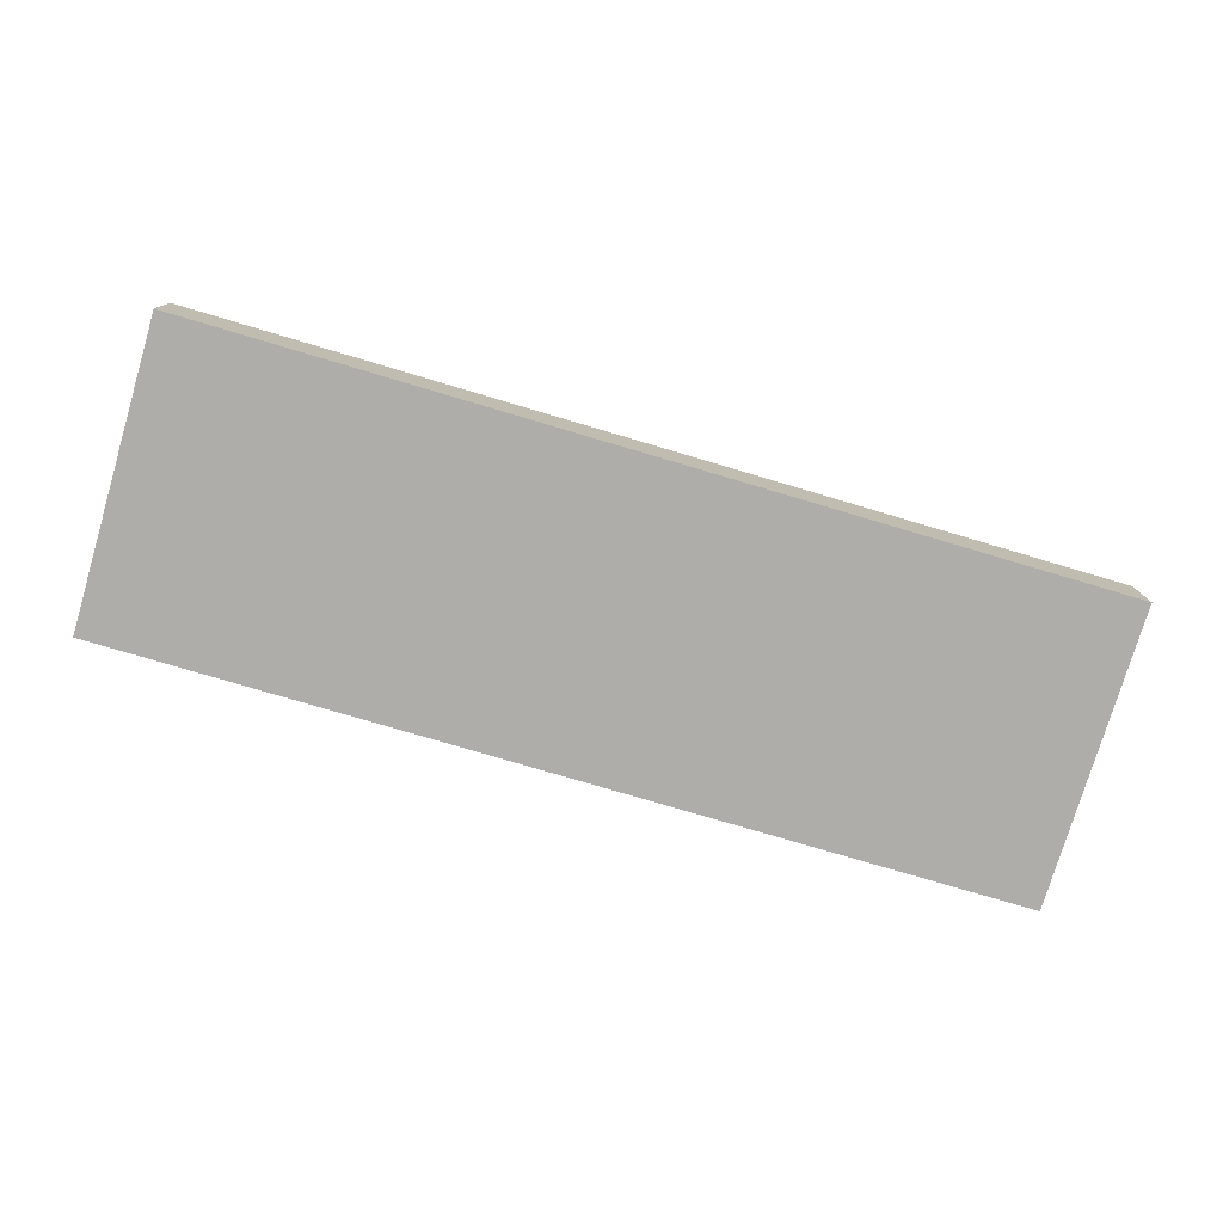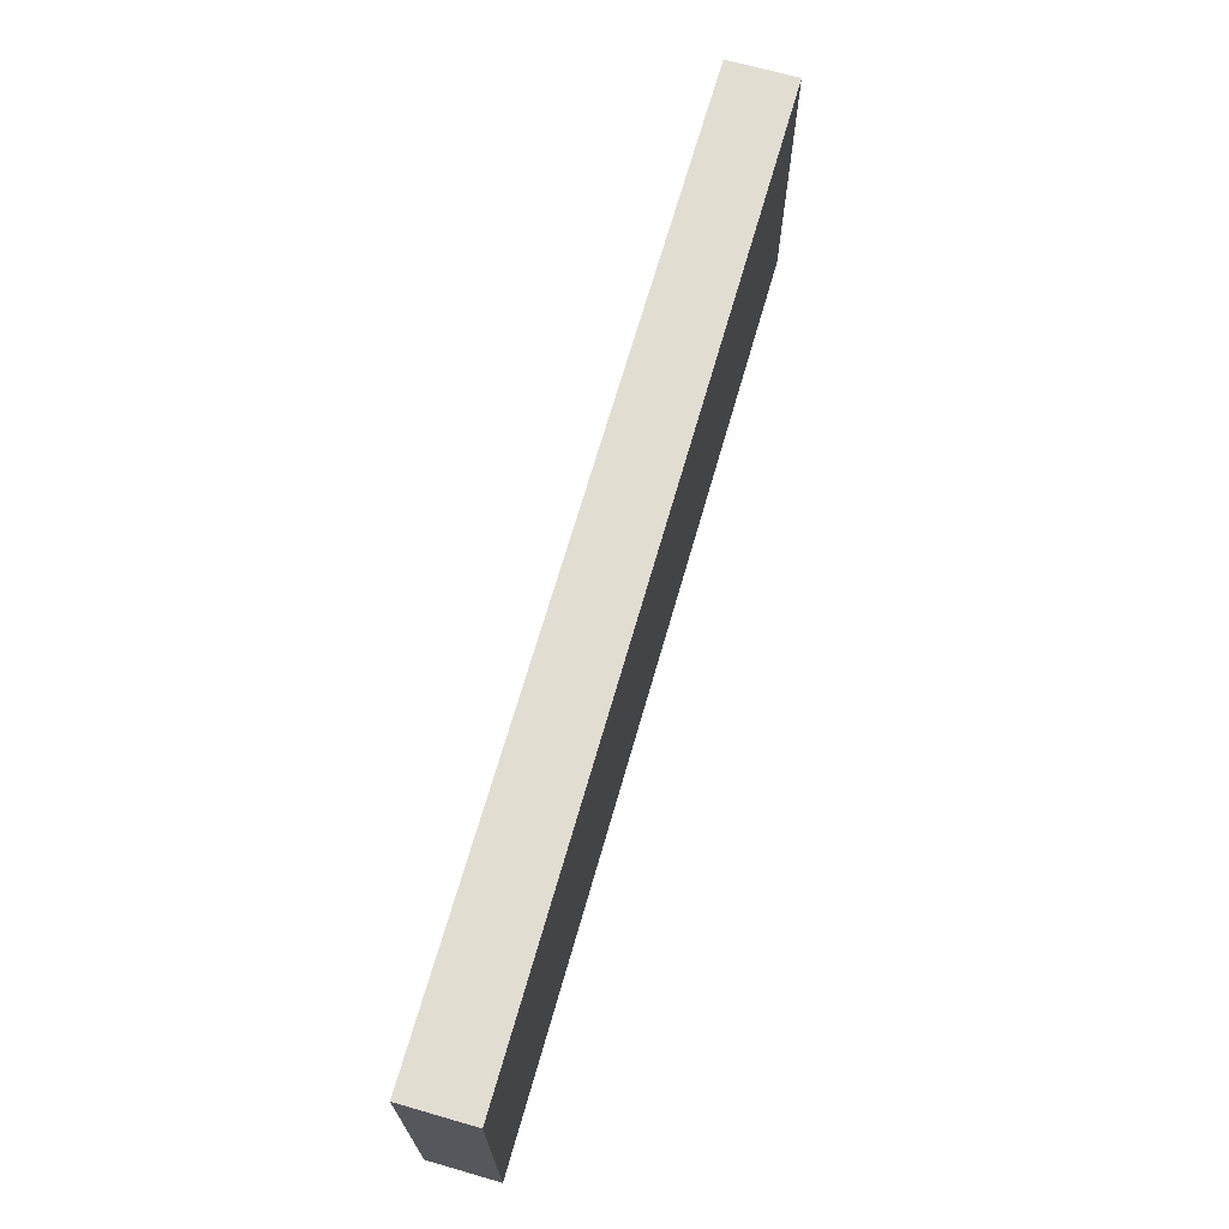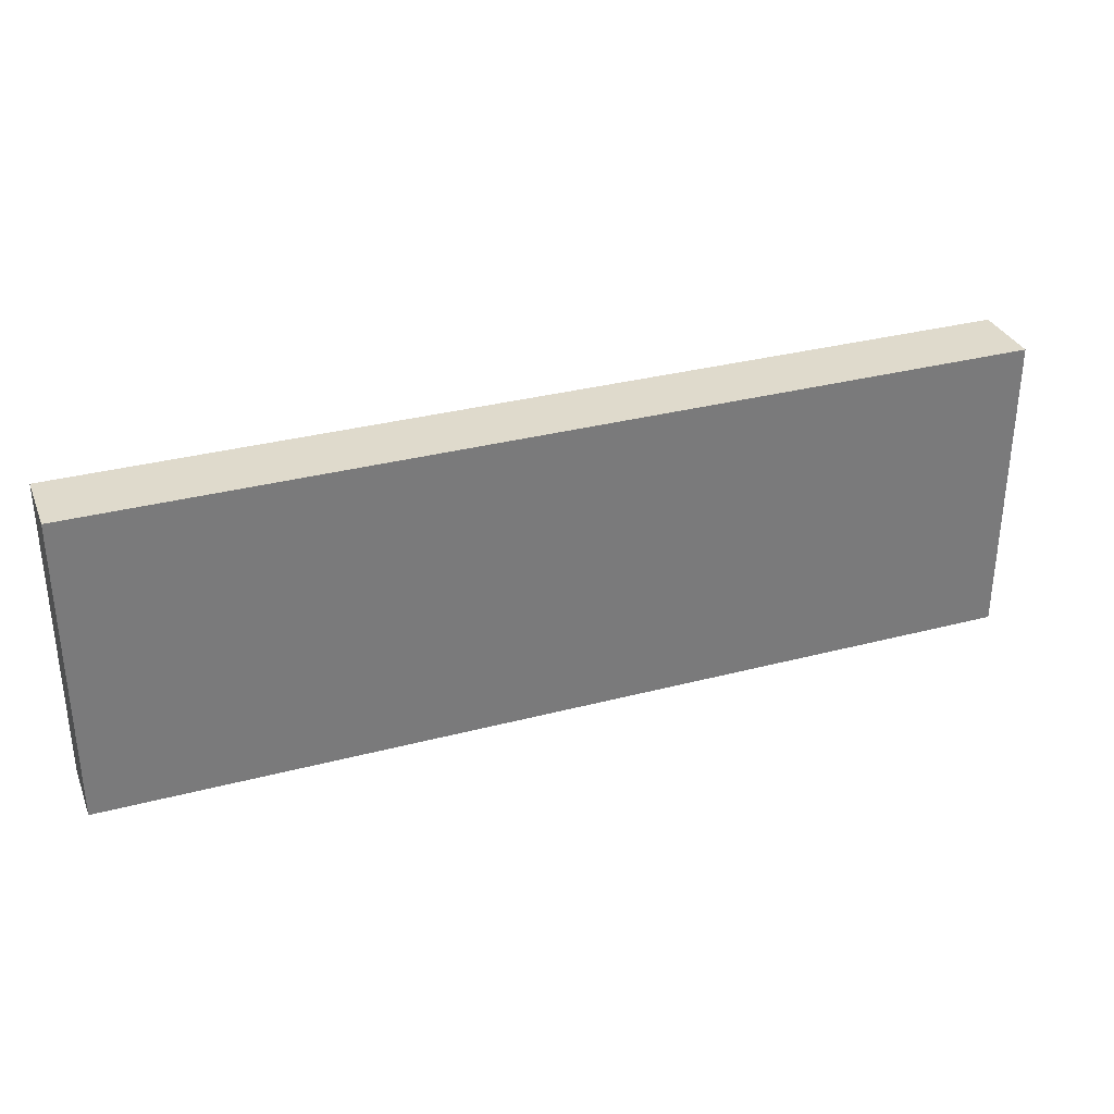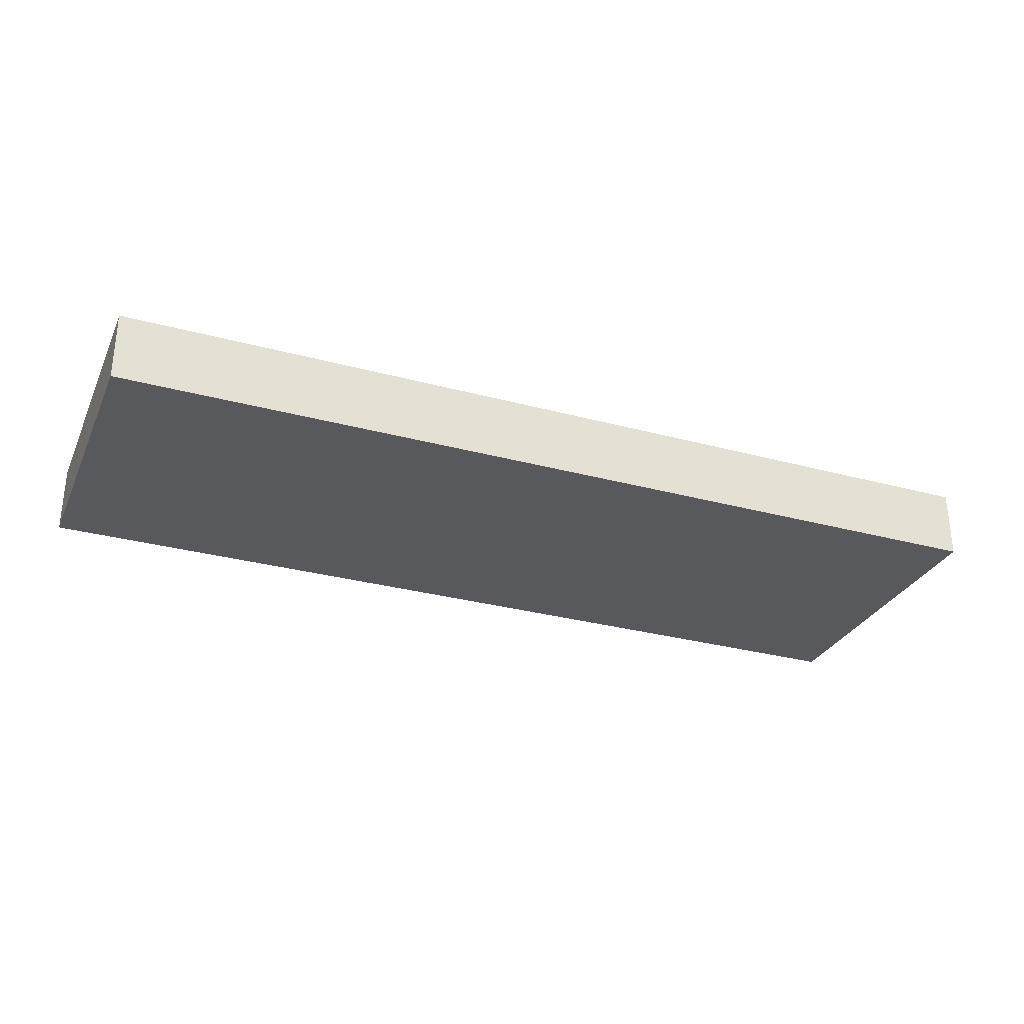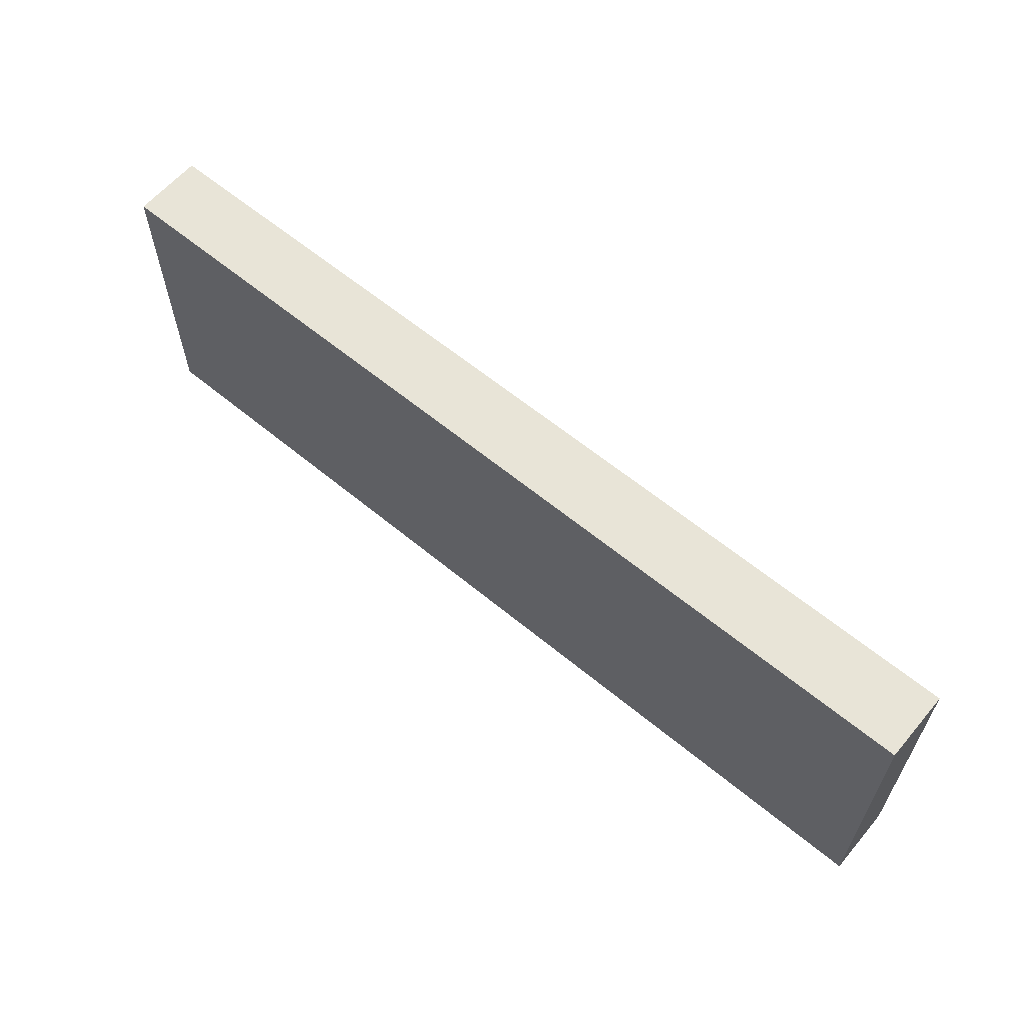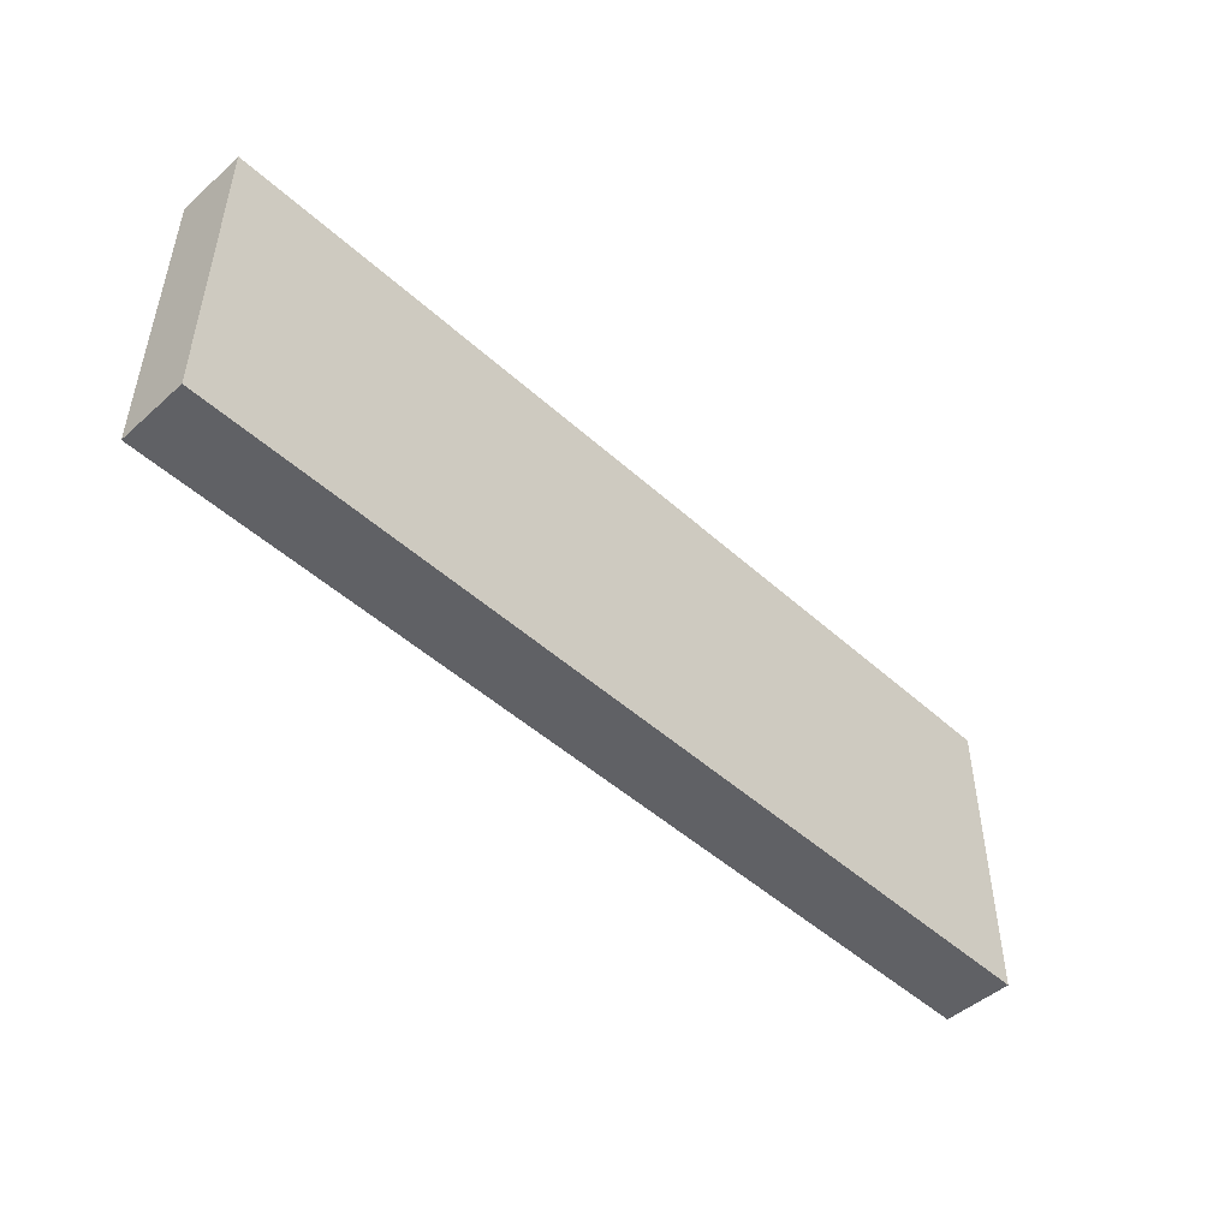
<metadata>
{"format":"obj","ext":"obj","renderer":"f3d","projection":"perspective","resolution":1024,"background":"white","views":[{"elev":-77.3,"azim":163.5,"up":"+Z"},{"elev":68.6,"azim":106.0,"up":"+Y"},{"elev":32.5,"azim":-20.1,"up":"+Y"},{"elev":-30.0,"azim":158.4,"up":"+Z"},{"elev":61.3,"azim":-139.9,"up":"+Y"},{"elev":-48.2,"azim":134.7,"up":"+Y"}]}
</metadata>
<code>
o Box
v 6.649 2.212 0.5
v 6.649 2.212 -0.5
v 6.649 -2.212 0.5
v 6.649 -2.212 -0.5
v -6.649 2.212 -0.5
v -6.649 2.212 0.5
v -6.649 -2.212 -0.5
v -6.649 -2.212 0.5
v -6.649 2.212 -0.5
v 6.649 2.212 -0.5
v -6.649 2.212 0.5
v 6.649 2.212 0.5
v -6.649 -2.212 0.5
v 6.649 -2.212 0.5
v -6.649 -2.212 -0.5
v 6.649 -2.212 -0.5
v -6.649 2.212 0.5
v 6.649 2.212 0.5
v -6.649 -2.212 0.5
v 6.649 -2.212 0.5
v 6.649 2.212 -0.5
v -6.649 2.212 -0.5
v 6.649 -2.212 -0.5
v -6.649 -2.212 -0.5
f 1 3 2
f 3 4 2
f 5 7 6
f 7 8 6
f 9 11 10
f 11 12 10
f 13 15 14
f 15 16 14
f 17 19 18
f 19 20 18
f 21 23 22
f 23 24 22

</code>
